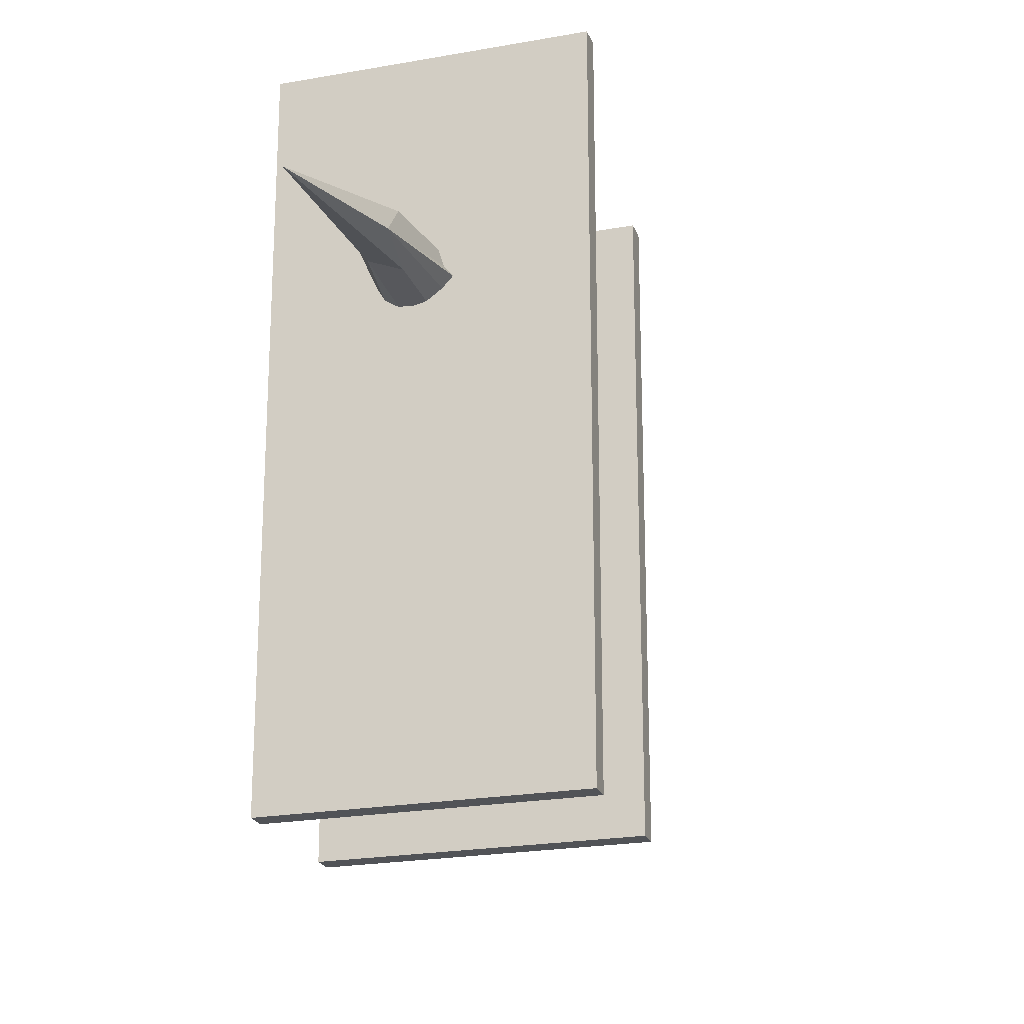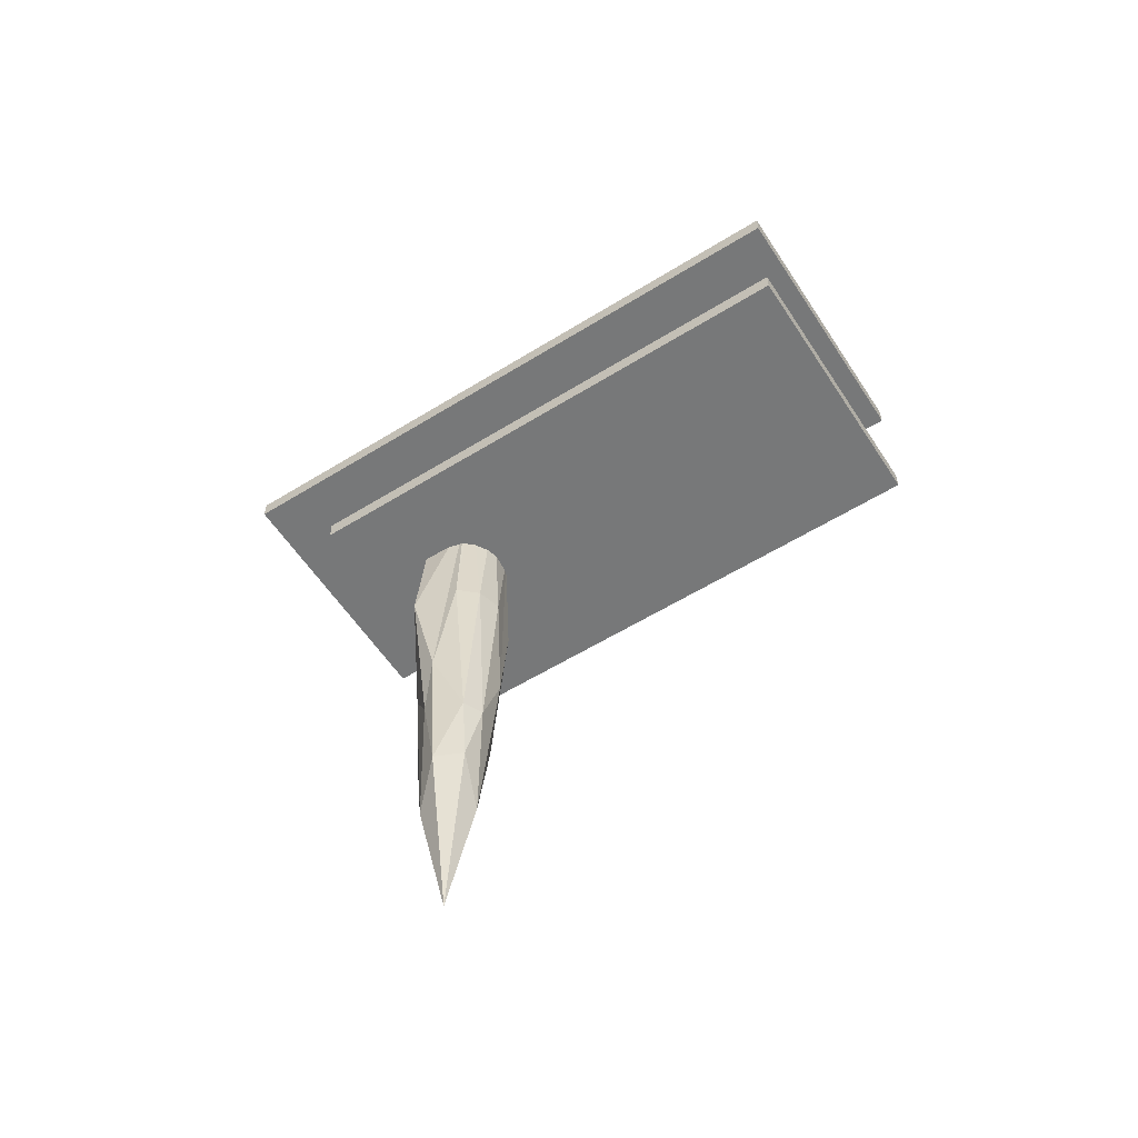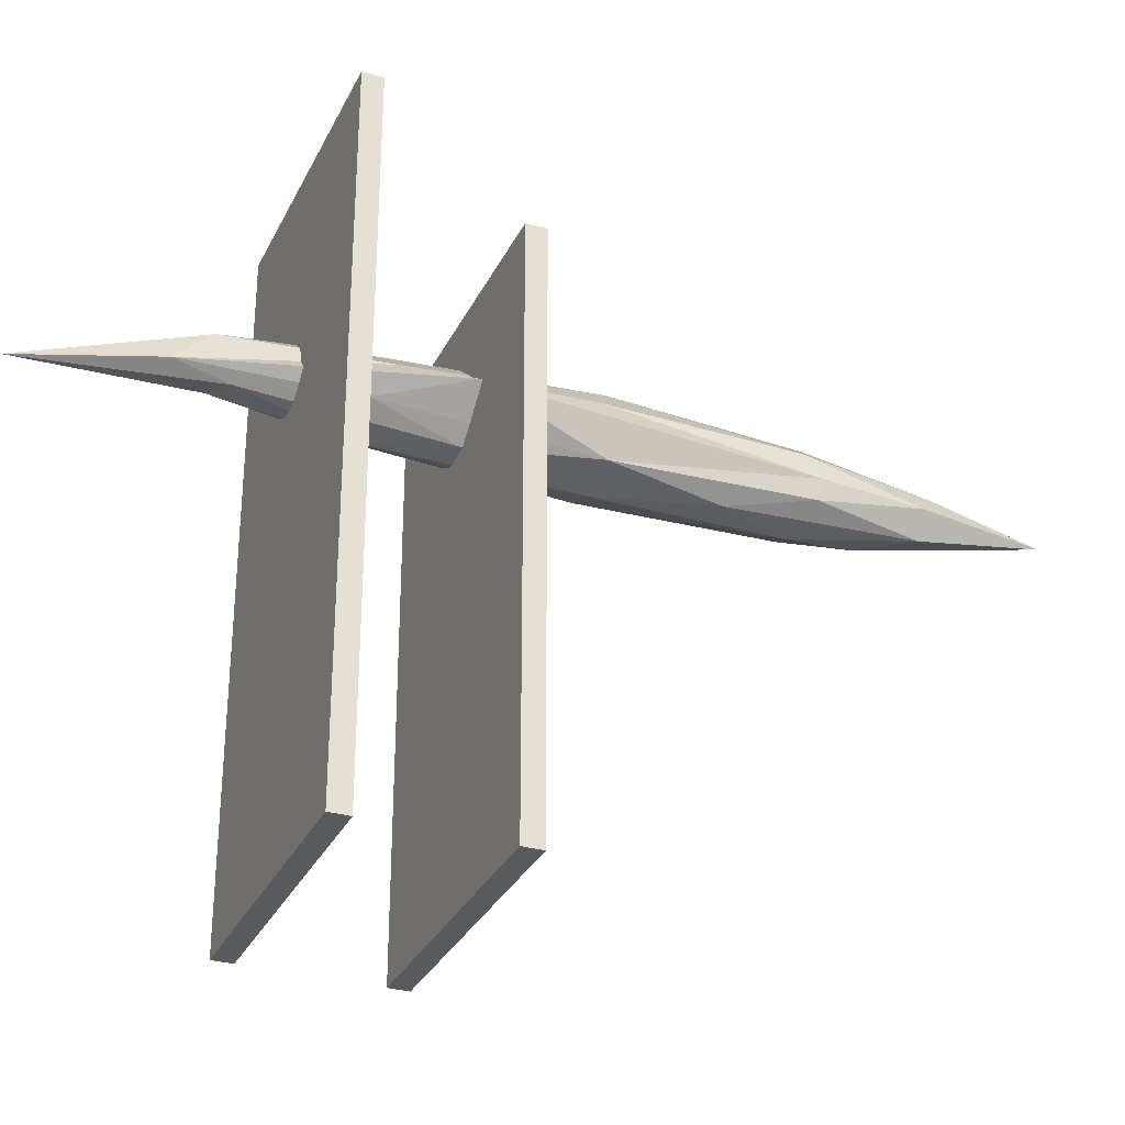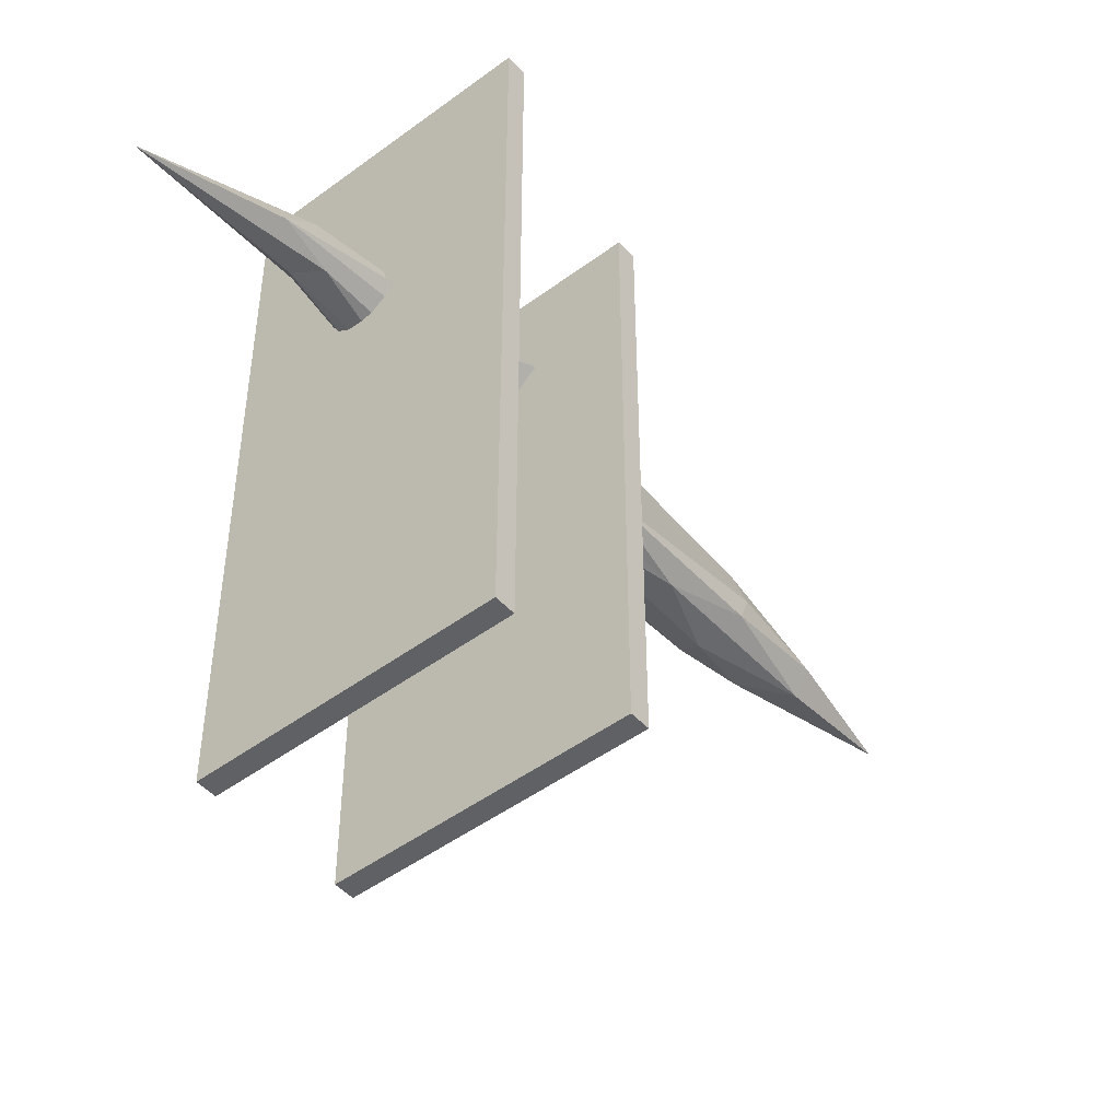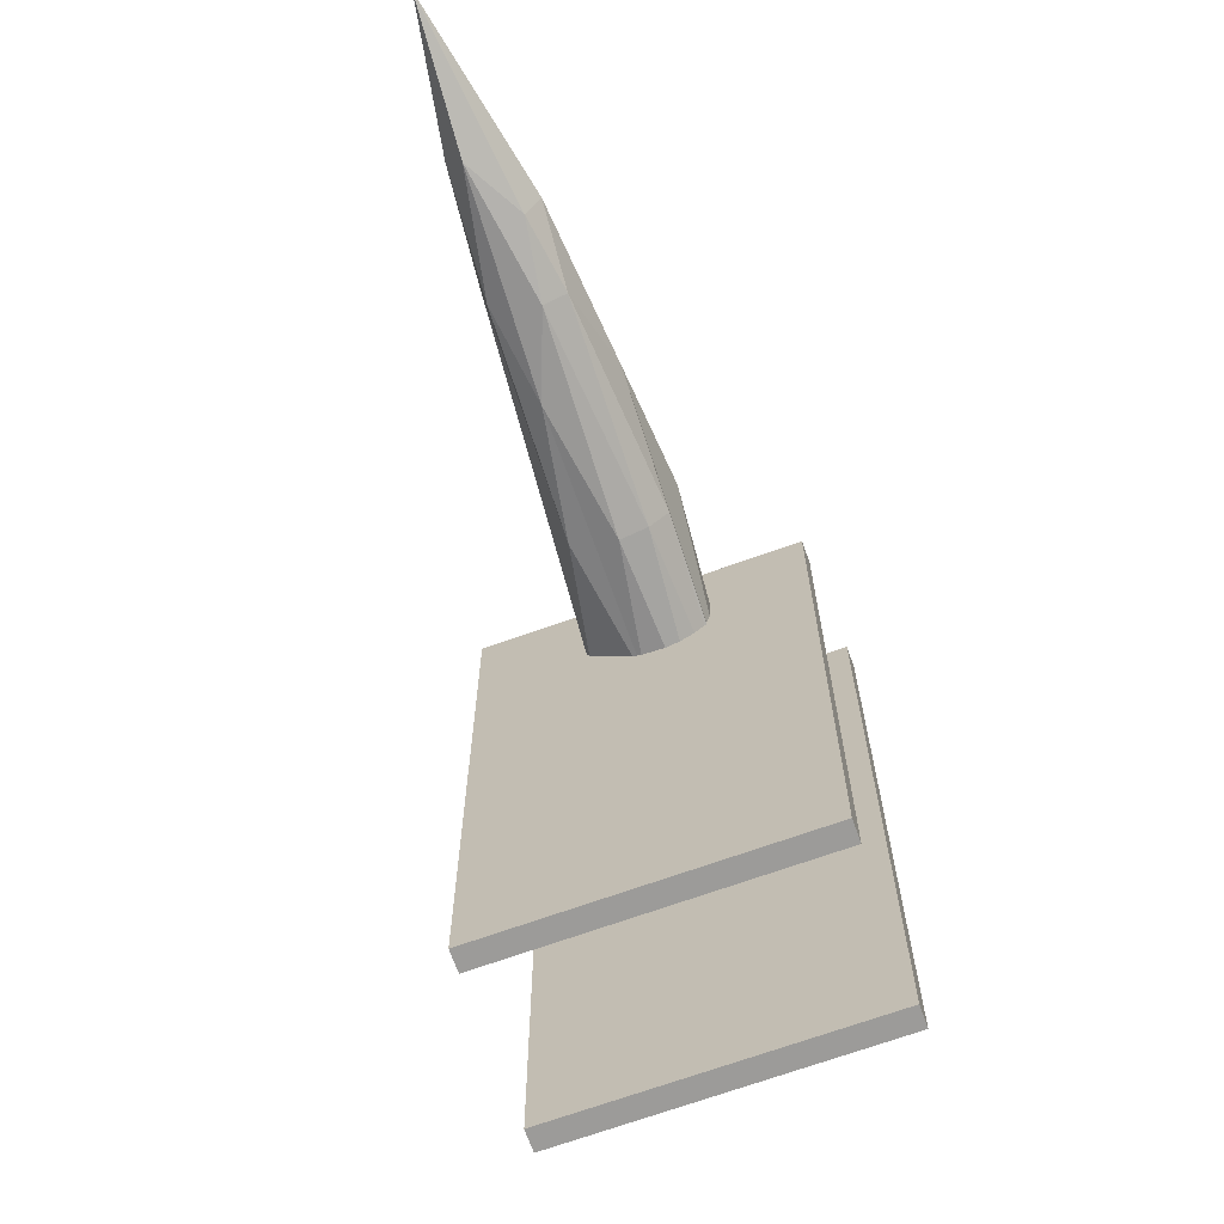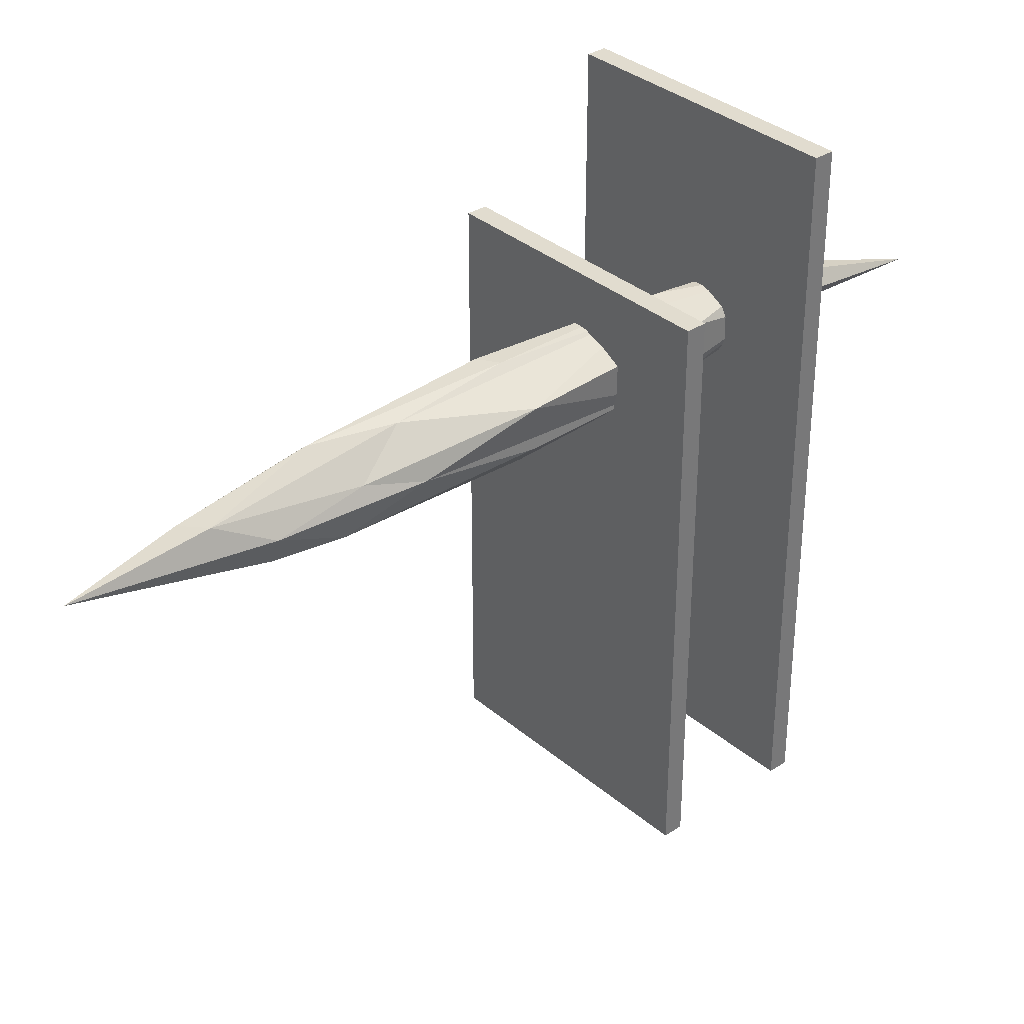
<metadata>
{"format":"obj","ext":"obj","renderer":"f3d","projection":"perspective","resolution":1024,"background":"white","views":[{"elev":-22.2,"azim":17.4,"up":"+Y"},{"elev":-57.3,"azim":-57.2,"up":"+Z"},{"elev":-31.1,"azim":67.4,"up":"+Y"},{"elev":-47.6,"azim":39.9,"up":"+Y"},{"elev":-69.7,"azim":-160.3,"up":"+Y"},{"elev":34.2,"azim":-131.3,"up":"+Y"}]}
</metadata>
<code>
o Икосфера
v -0.1175 3.791 -2.497
v 0.1442 3.991 -0.9193
v -0.2175 3.991 0.0557
v -0.441 3.991 -2.497
v -0.2581 3.929 -4.524
v 0.1442 3.991 -4.074
v -0.01753 4.314 0.0557
v -0.3792 4.314 -0.9193
v -0.3691 4.264 -3.861
v -0.01753 4.314 -5.049
v 0.206 4.314 -2.497
v -0.1175 4.514 -2.497
v -0.1762 3.845 -0.9965
v 0.03634 3.845 -1.57
v -0.02242 3.962 -0.06924
v 0.1899 3.894 -2.536
v 0.03634 3.845 -3.424
v -0.3076 3.845 -2.497
v -0.3664 3.962 -0.9965
v -0.1762 3.845 -3.997
v -0.3367 3.917 -3.998
v -0.02242 3.962 -4.924
v 0.3788 4.153 -1.57
v 0.1717 4.151 -4.114
v -0.2749 3.983 1.334
v 0.02118 4.038 0.3384
v -0.4078 3.984 -1.351
v -0.3301 4.153 -0.06922
v -0.3646 4.149 -4.538
v -0.4615 4.153 -3.424
v 0.0951 4.153 -4.924
v -0.07962 4.161 -5.92
v 0.1797 4.26 -1.083
v -0.2126 4.343 -0.06924
v -0.5133 4.358 -2.53
v -0.2126 4.343 -4.924
v 0.1314 4.343 -3.997
v -0.05873 4.46 -0.9965
v 0.02425 4.519 -2.593
v -0.1602 4.455 -1.259
v -0.2009 4.48 -3.444
v -0.07835 4.515 -4.085
v 1.09 5.756 -0.6203
v 1.09 0.5879 -0.6203
v 1.09 5.756 -0.4678
v 1.09 0.5879 -0.4678
v -1.09 5.756 -0.6203
v -1.09 0.5879 -0.6203
v -1.09 5.756 -0.4678
v -1.09 0.5879 -0.4678
v 1.09 4.888 -1.74
v 1.09 0.5879 -1.74
v 1.09 4.888 -1.587
v 1.09 0.5879 -1.587
v -1.09 4.888 -1.74
v -1.09 0.5879 -1.74
v -1.09 4.888 -1.587
v -1.09 0.5879 -1.587
f 1 14 13
f 2 14 16
f 1 13 18
f 1 18 20
f 1 20 17
f 2 16 23
f 3 15 25
f 4 19 27
f 5 21 29
f 6 22 31
f 2 23 26
f 3 25 28
f 4 27 30
f 5 29 32
f 6 31 24
f 7 33 38
f 8 34 40
f 9 35 41
f 10 36 42
f 11 37 39
f 39 42 12
f 39 37 42
f 37 10 42
f 42 41 12
f 42 36 41
f 36 9 41
f 41 40 12
f 41 35 40
f 35 8 40
f 40 38 12
f 40 34 38
f 34 7 38
f 38 39 12
f 38 33 39
f 33 11 39
f 24 37 11
f 24 31 37
f 31 10 37
f 32 36 10
f 32 29 36
f 29 9 36
f 30 35 9
f 30 27 35
f 27 8 35
f 28 34 8
f 28 25 34
f 25 7 34
f 26 33 7
f 26 23 33
f 23 11 33
f 31 32 10
f 31 22 32
f 22 5 32
f 29 30 9
f 29 21 30
f 21 4 30
f 27 28 8
f 27 19 28
f 19 3 28
f 25 26 7
f 25 15 26
f 15 2 26
f 23 24 11
f 23 16 24
f 16 6 24
f 17 22 6
f 17 20 22
f 20 5 22
f 20 21 5
f 20 18 21
f 18 4 21
f 18 19 4
f 18 13 19
f 13 3 19
f 16 17 6
f 16 14 17
f 14 1 17
f 13 15 3
f 13 14 15
f 14 2 15
f 43 47 49 45
f 46 45 49 50
f 50 49 47 48
f 48 44 46 50
f 44 43 45 46
f 48 47 43 44
f 51 55 57 53
f 54 53 57 58
f 58 57 55 56
f 56 52 54 58
f 52 51 53 54
f 56 55 51 52

</code>
